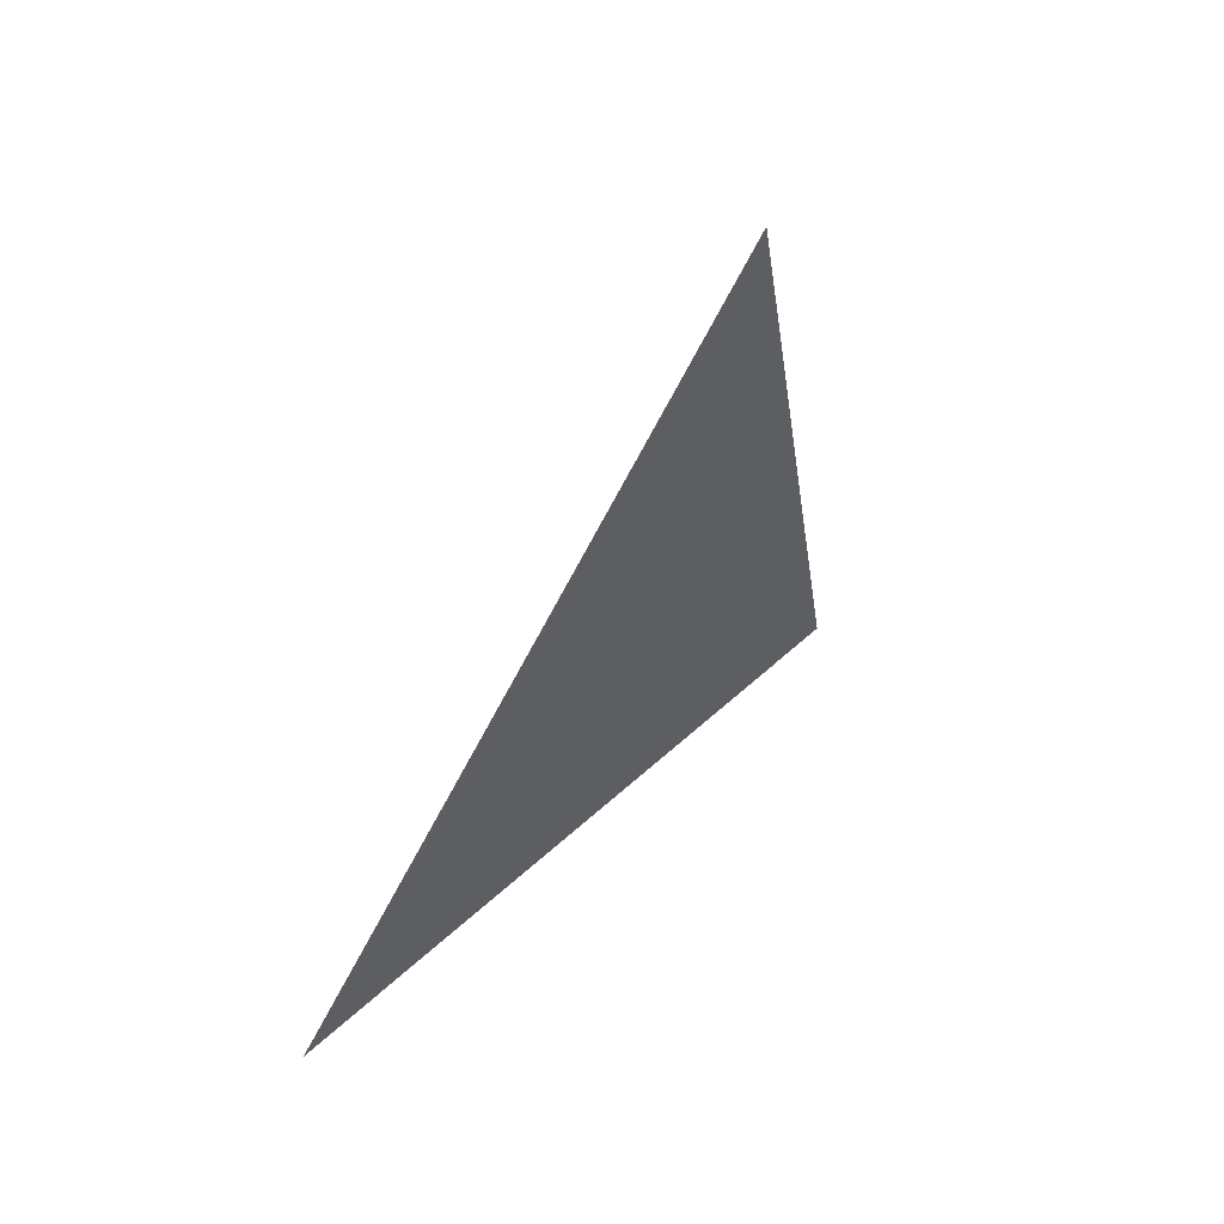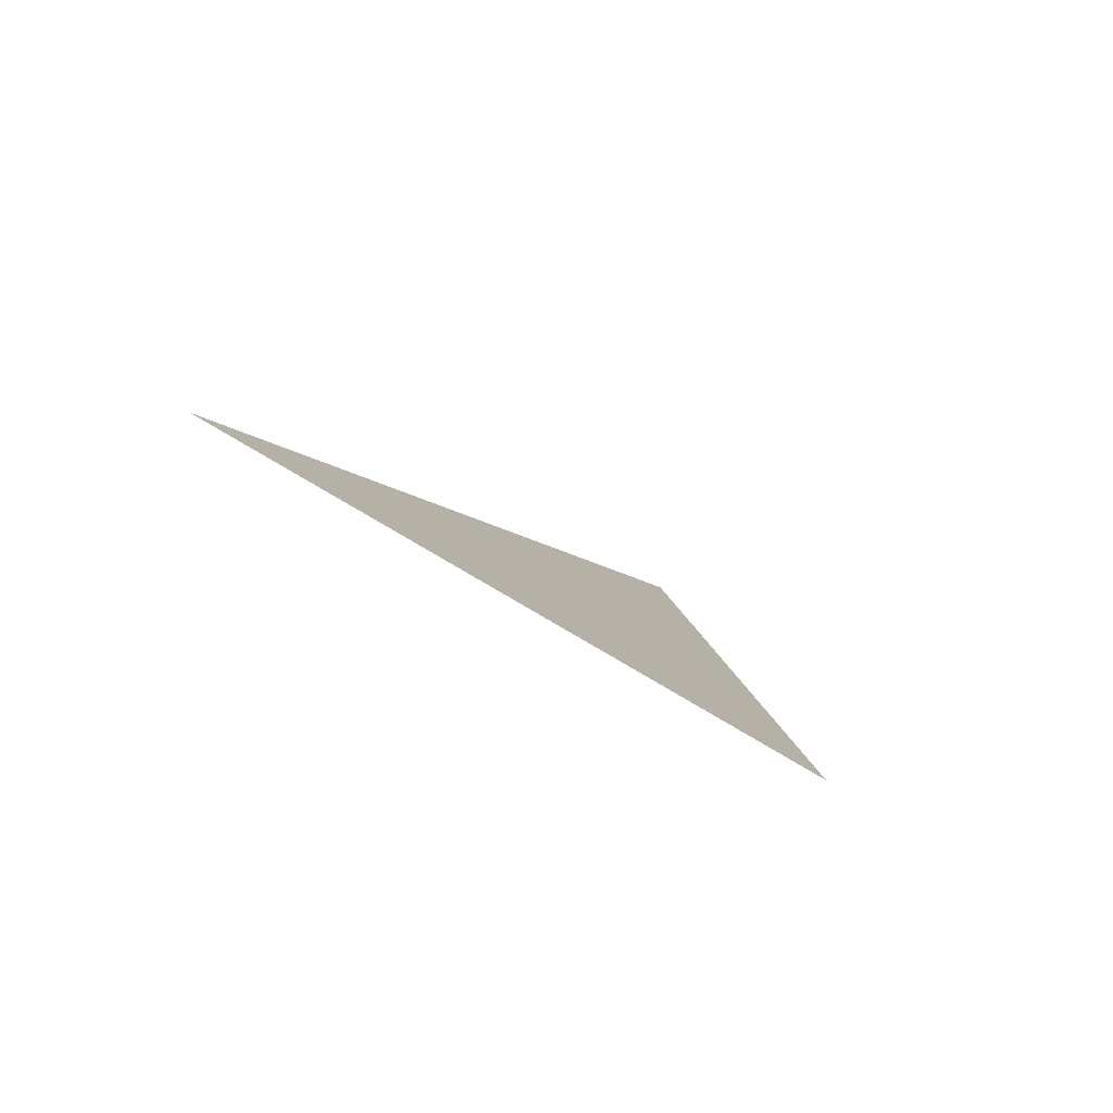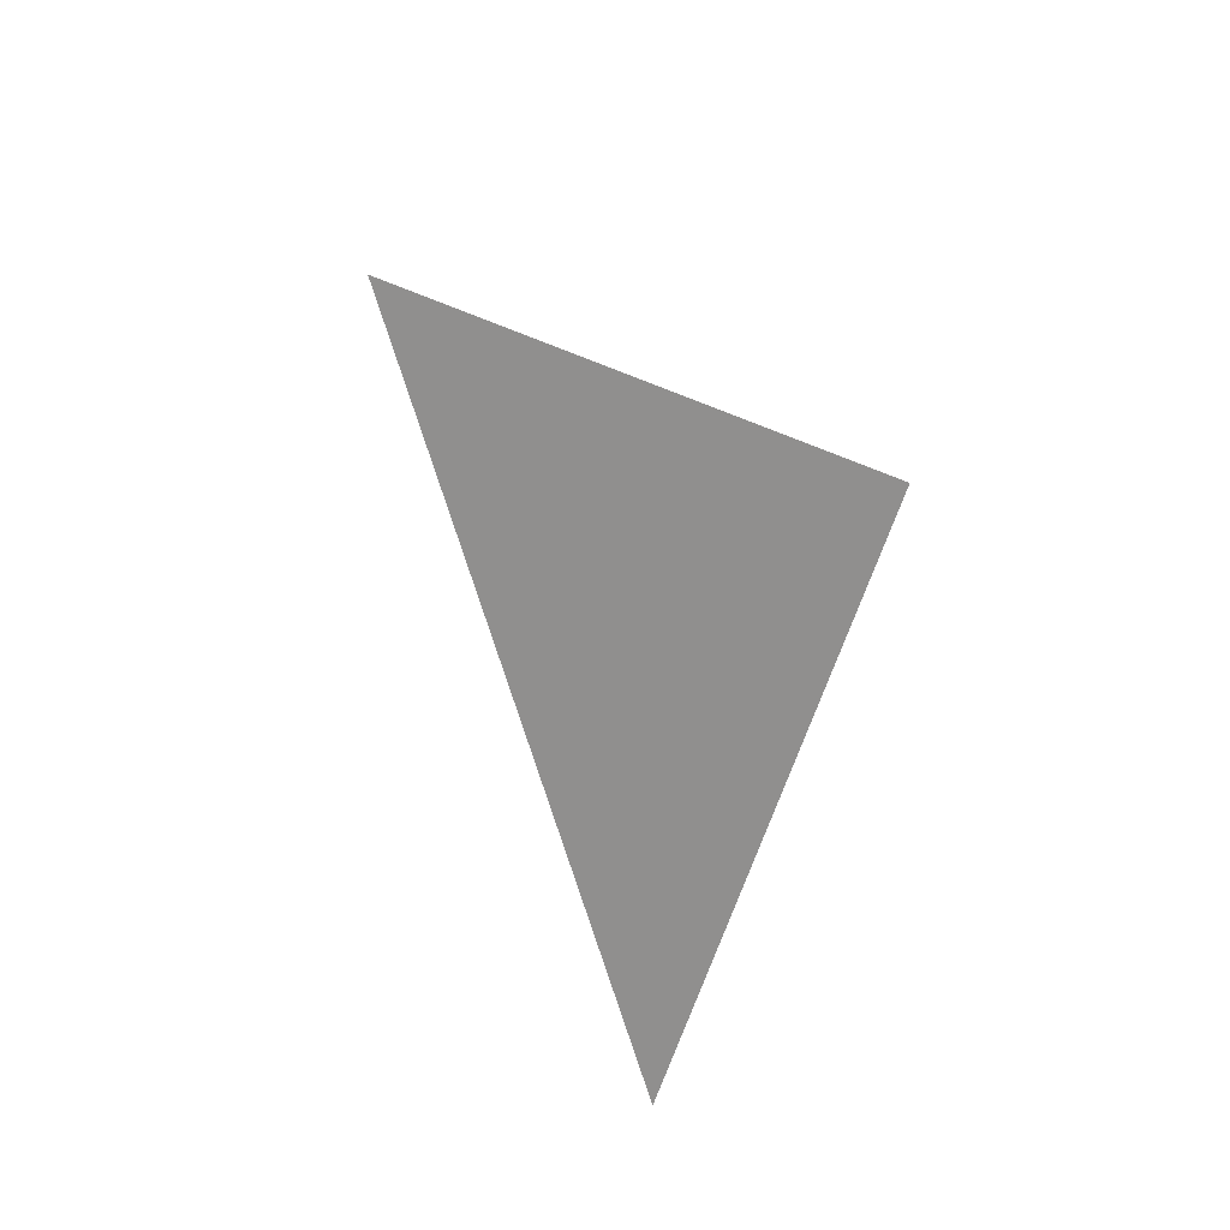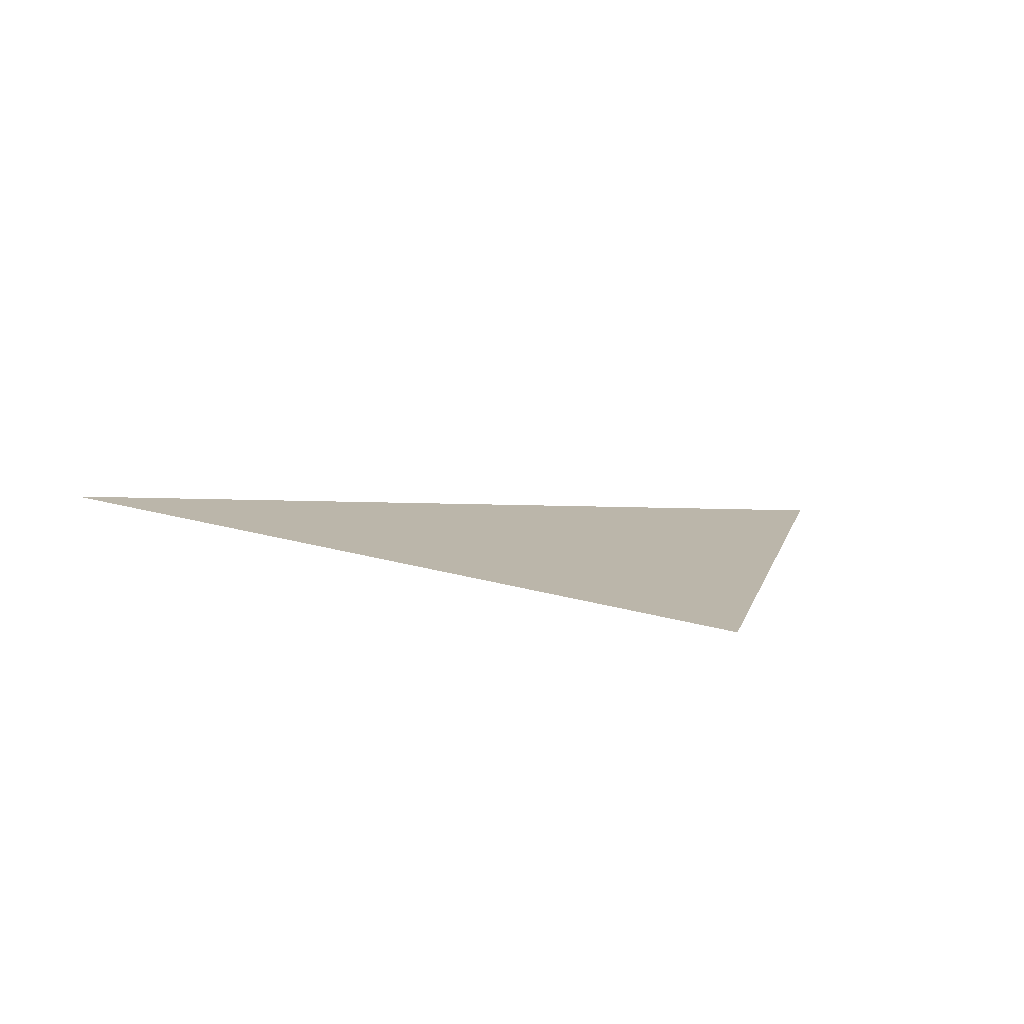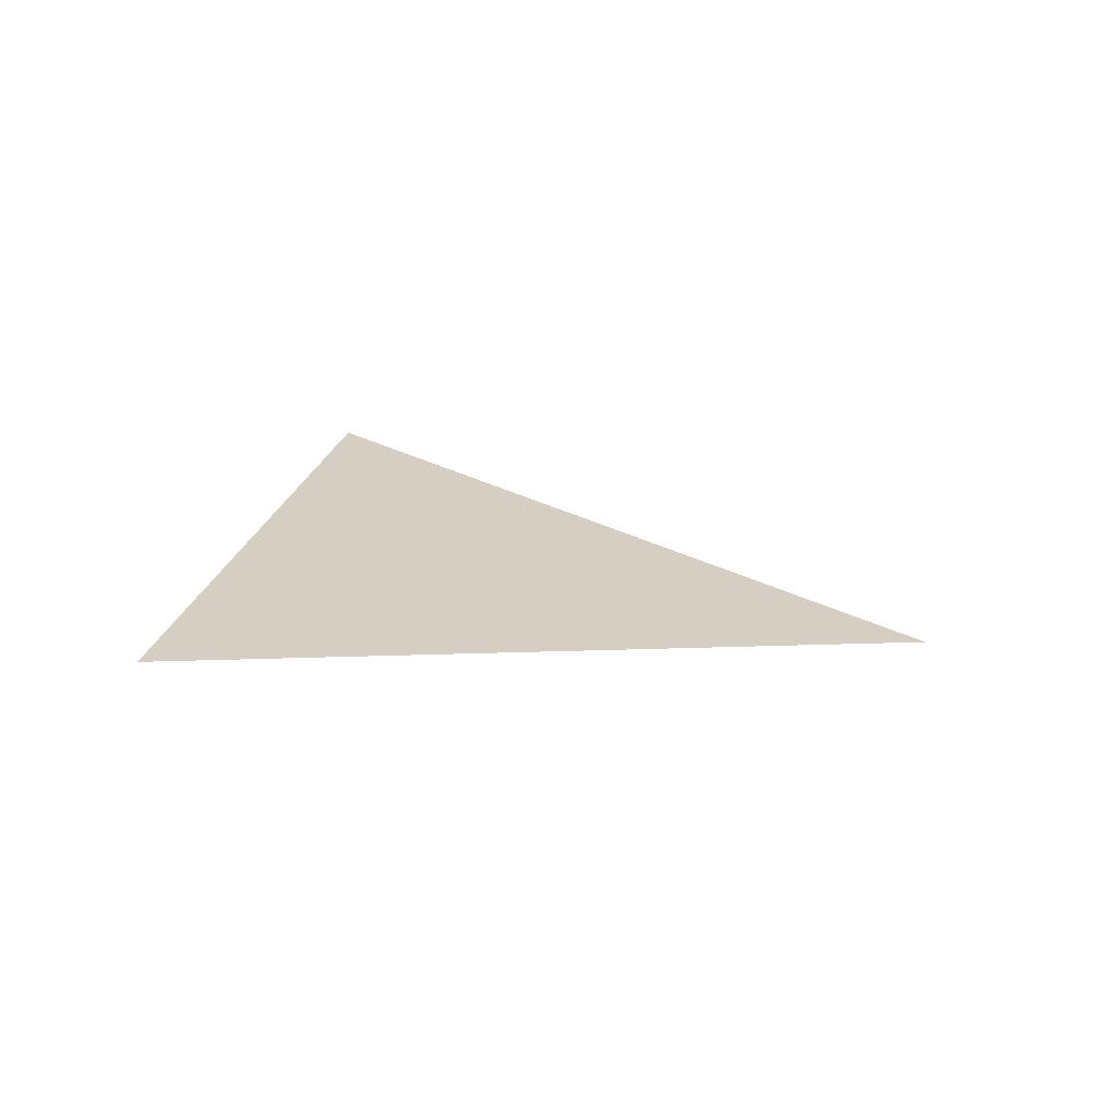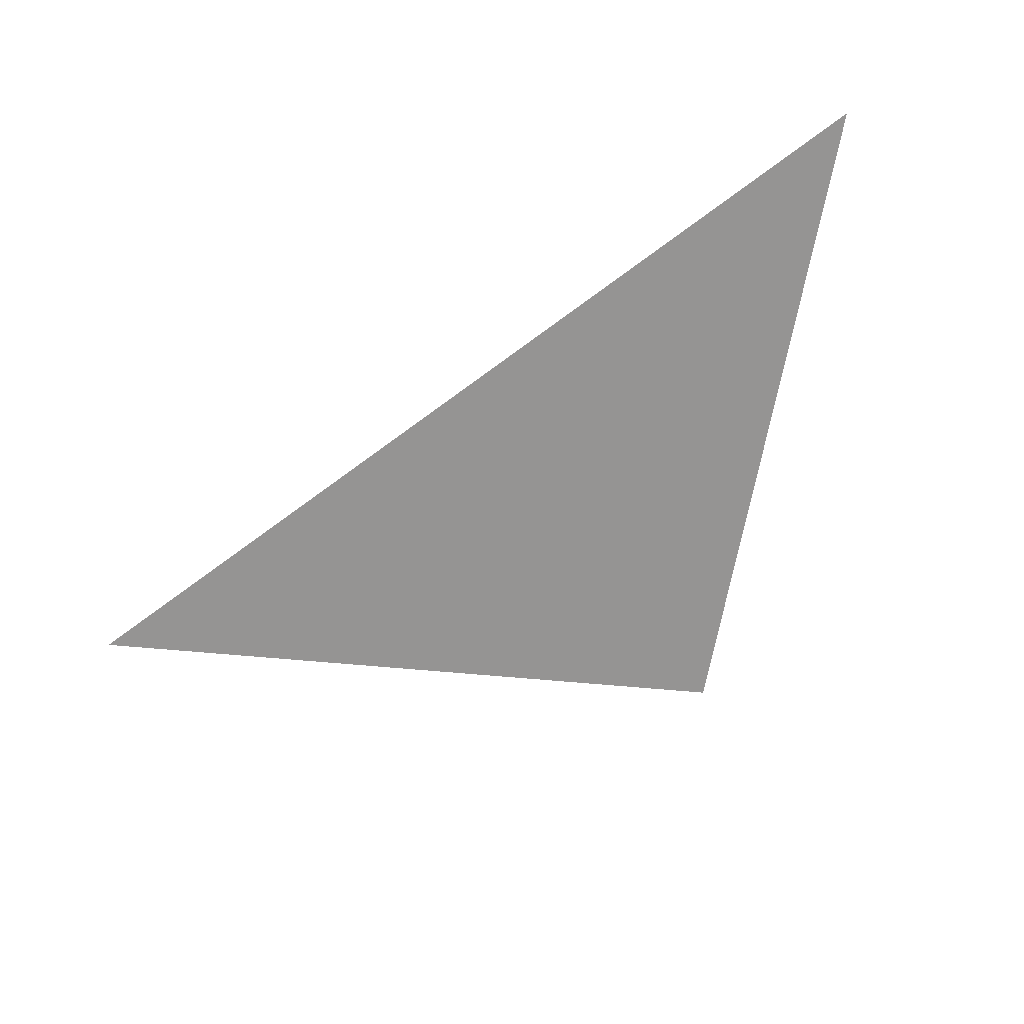
<metadata>
{"format":"obj","ext":"obj","renderer":"f3d","projection":"perspective","resolution":1024,"background":"white","views":[{"elev":-48.3,"azim":-98.3,"up":"+Z"},{"elev":-31.0,"azim":-51.6,"up":"+Y"},{"elev":-45.3,"azim":-57.7,"up":"+Z"},{"elev":-36.3,"azim":-18.0,"up":"+Y"},{"elev":-15.6,"azim":160.0,"up":"+Z"},{"elev":65.1,"azim":-21.6,"up":"+Y"}]}
</metadata>
<code>
o Plane
v 1.326 1.536 -0.2286
v -1.326 0.6643 0.2286
v 0.4767 0.1255 0.9073
f 2 3 1

</code>
